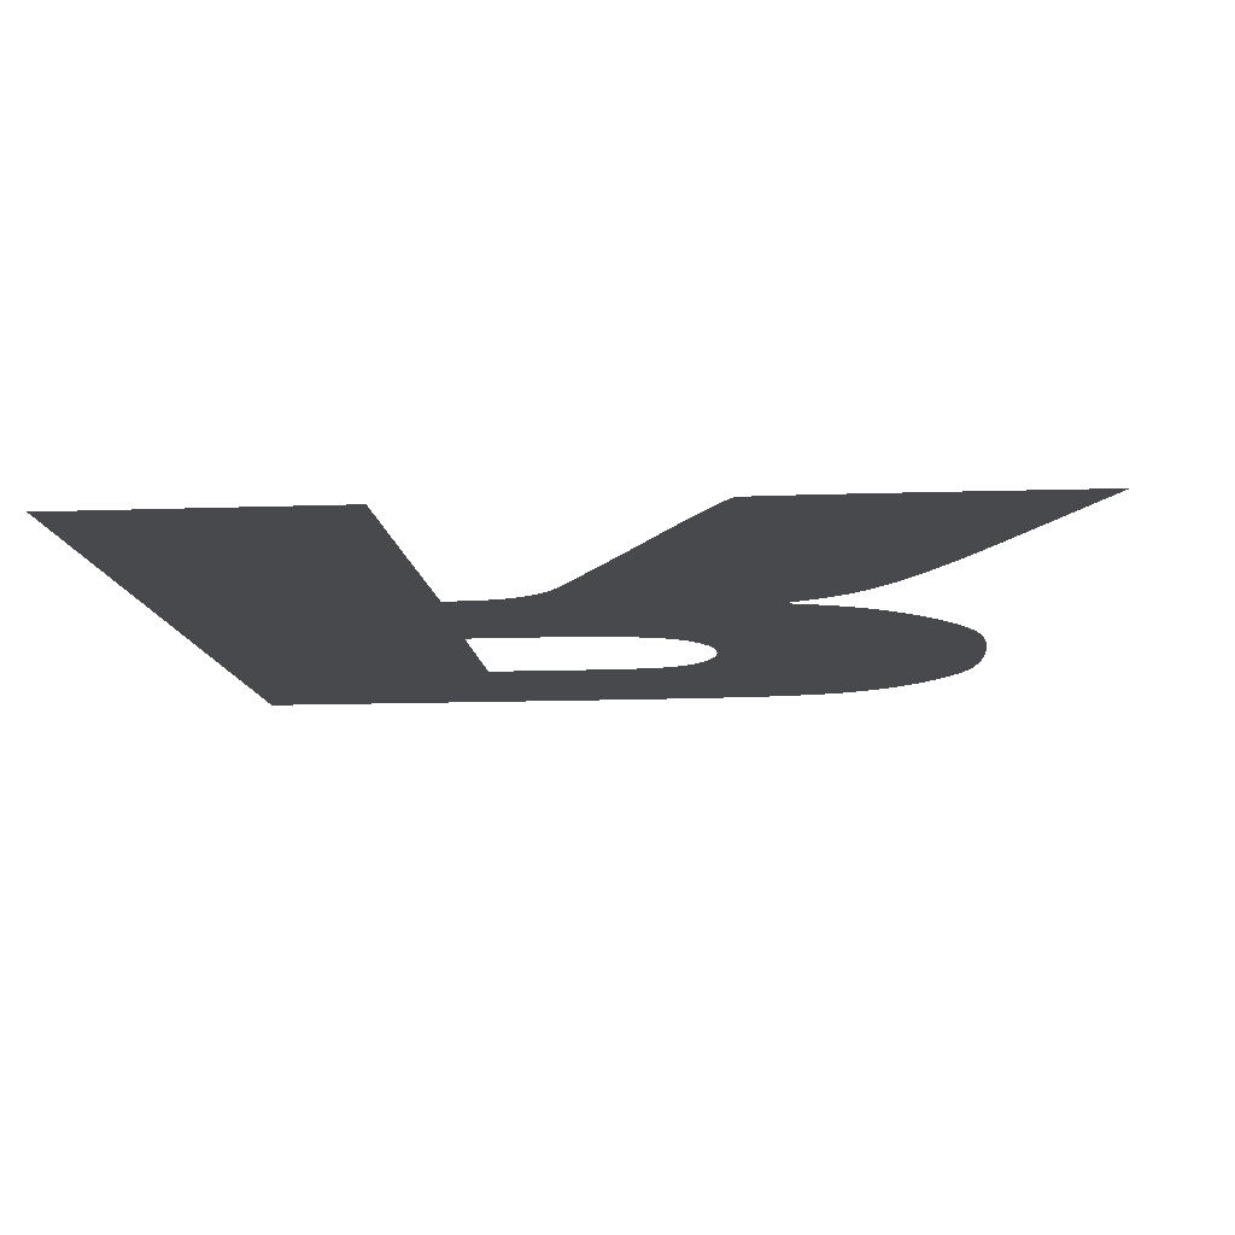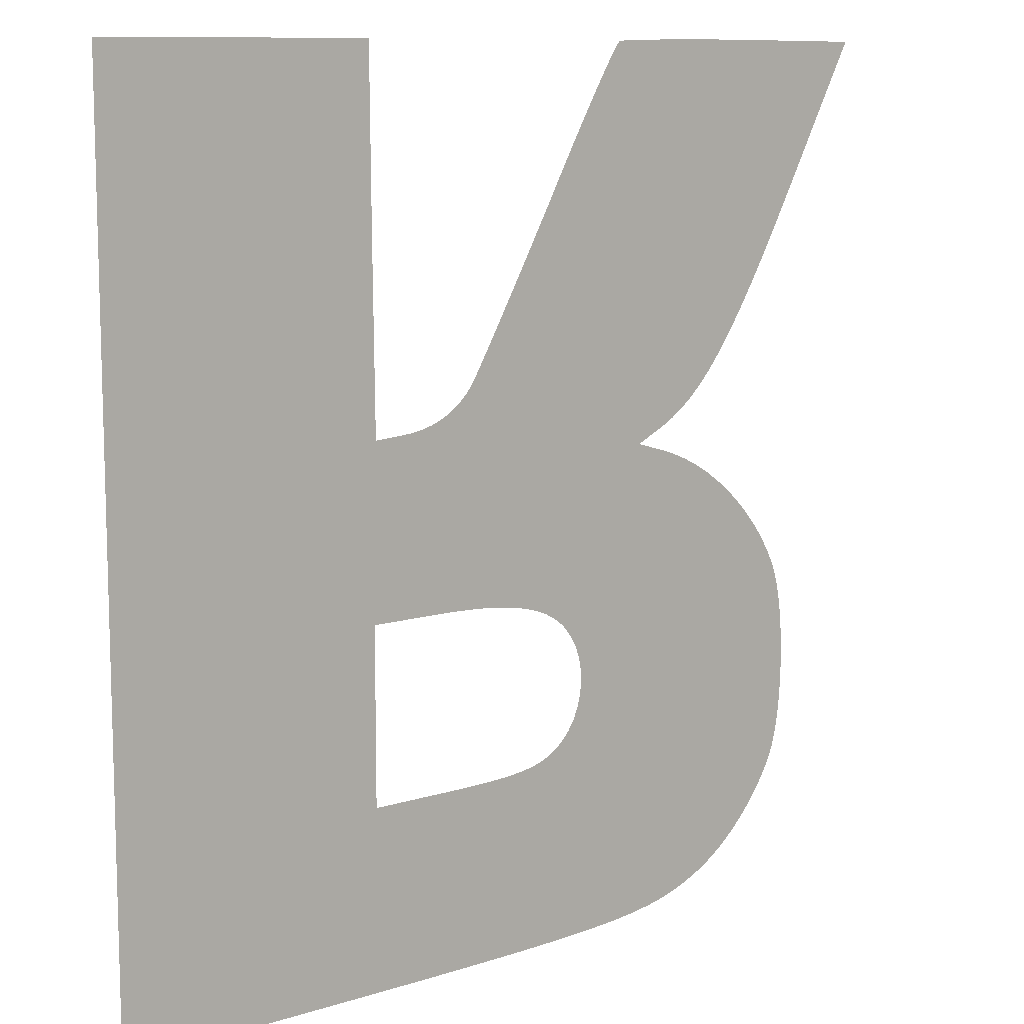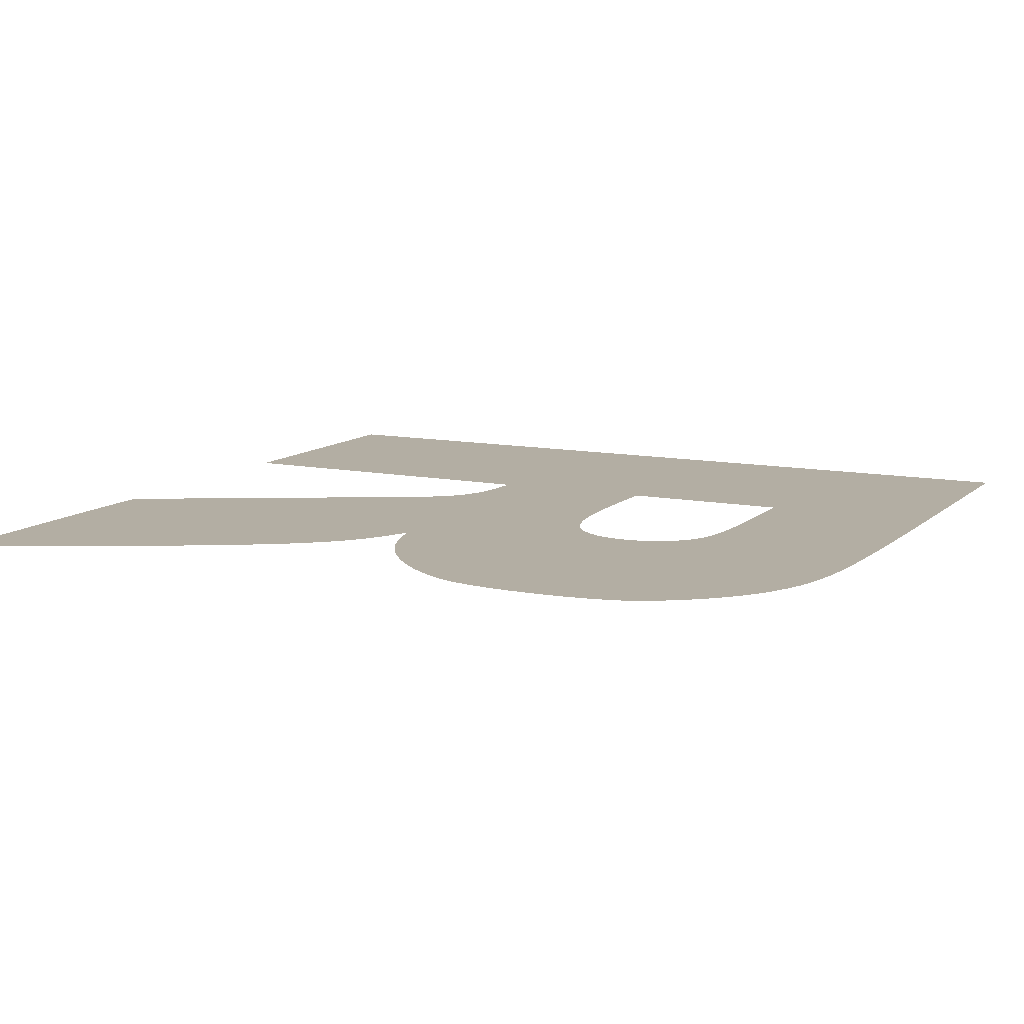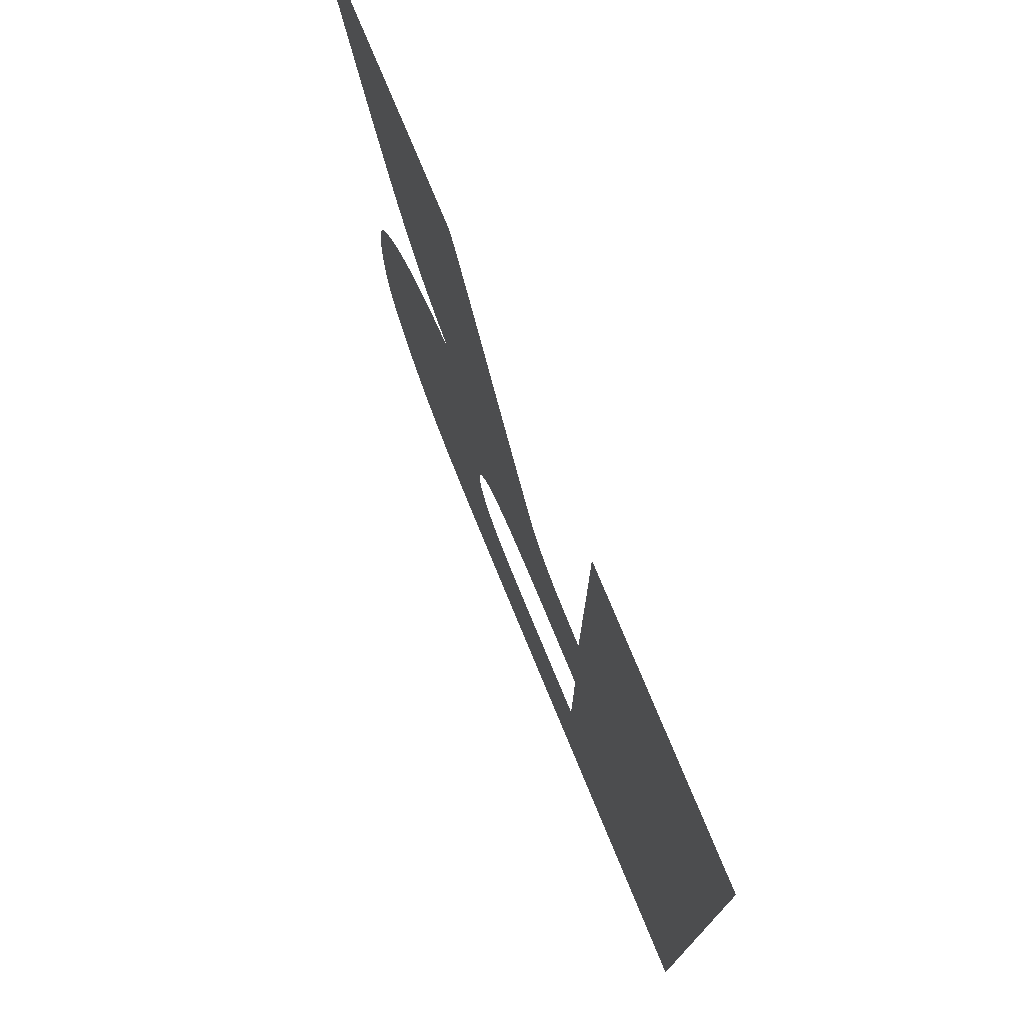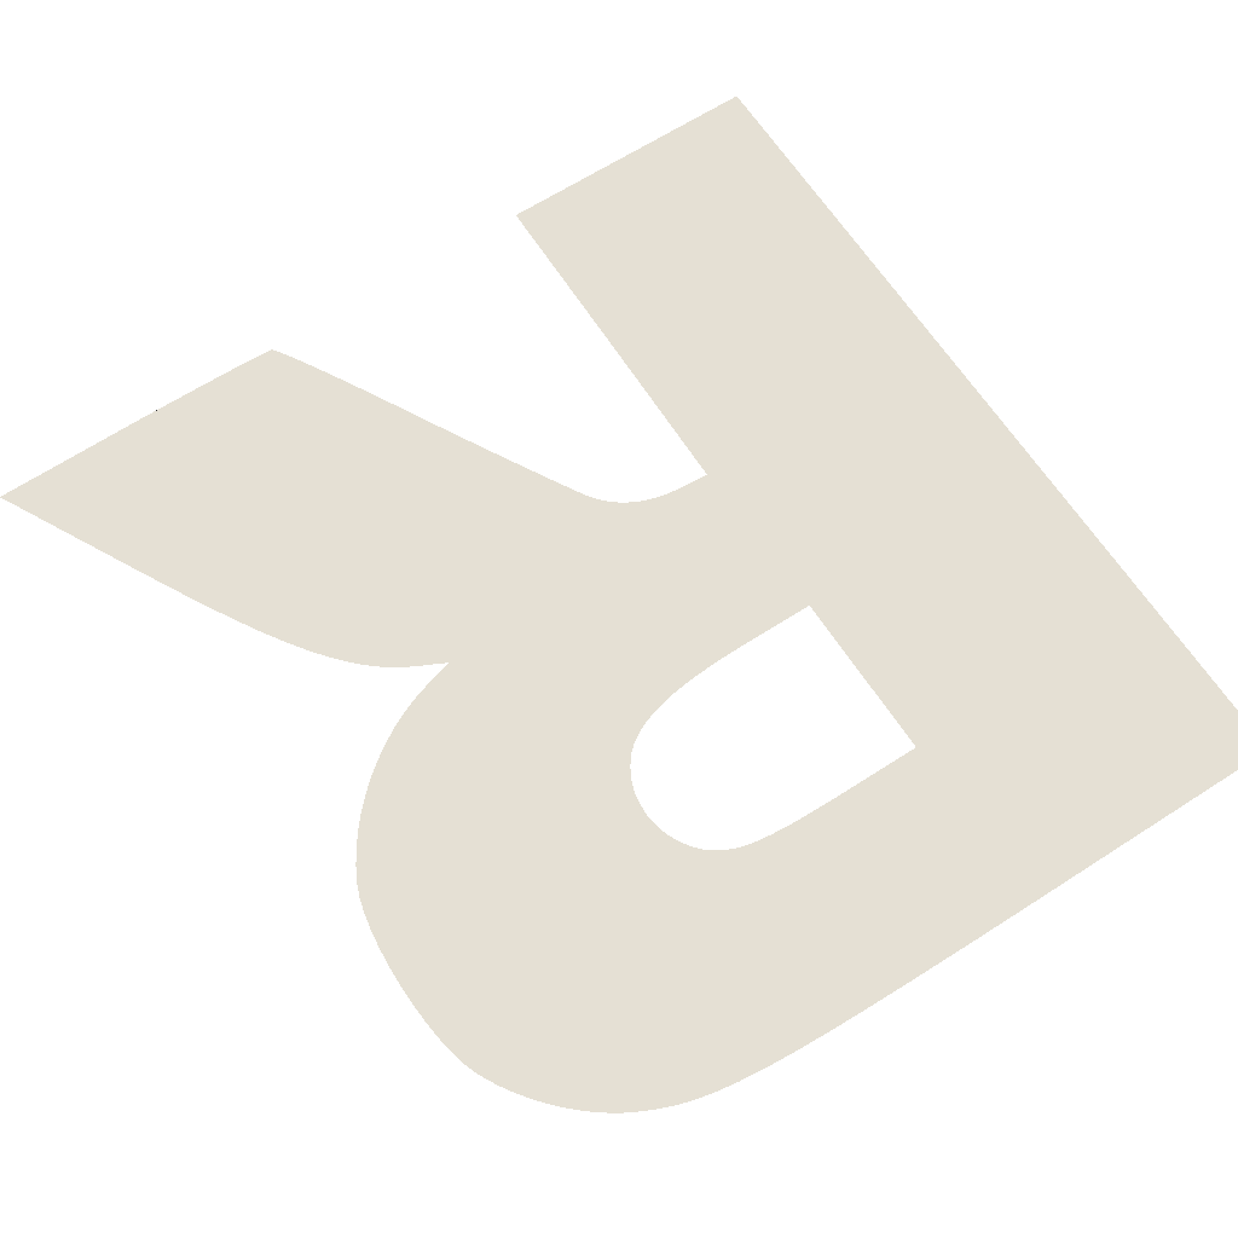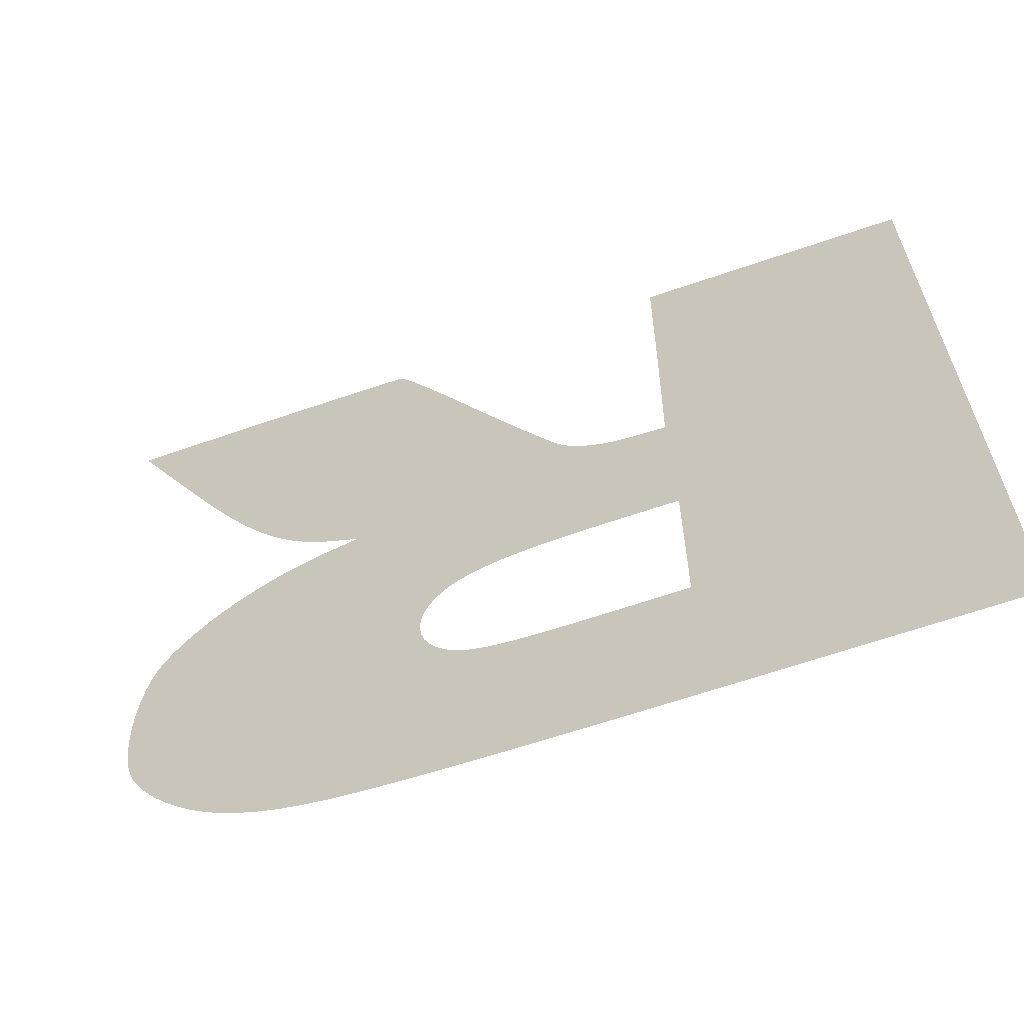
<metadata>
{"format":"obj","ext":"obj","renderer":"f3d","projection":"perspective","resolution":1024,"background":"white","views":[{"elev":-12.1,"azim":5.0,"up":"+Y"},{"elev":10.5,"azim":-38.4,"up":"+Z"},{"elev":10.9,"azim":116.5,"up":"+Y"},{"elev":76.0,"azim":-112.4,"up":"+Z"},{"elev":65.2,"azim":147.0,"up":"+Y"},{"elev":-64.8,"azim":-160.9,"up":"+Z"}]}
</metadata>
<code>
o R
v -0.008083 -0 0
v -0.007983 0 -0.008212
v -0.008083 0 -0.008212
v -0.007707 0 -0.008212
v -0.00729 0 -0.008212
v -0.006767 0 -0.008212
v -0.006173 0 -0.008212
v -0.005545 0 -0.008212
v -0.004916 0 -0.008212
v -0.004322 0 -0.008212
v -0.003799 0 -0.008212
v -0.003382 0 -0.008212
v -0.003106 0 -0.008212
v -0.003006 0 -0.008212
v -0.001723 0 -0.008208
v -0.000613 0 -0.008199
v 0.00034 0 -0.008185
v -0.002981 0 -0.004853
v 0.001152 0 -0.008163
v 0.00184 0 -0.008133
v 0.002421 0 -0.008093
v 0.00291 0 -0.008041
v 0.003324 0 -0.007975
v 0.00368 0 -0.007896
v 0.003994 0 -0.0078
v 0.004282 0 -0.007686
v 0.004561 0 -0.007553
v 0.004747 0 -0.007451
v 0.004931 0 -0.007335
v 0.005112 0 -0.007204
v 0.005288 0 -0.007061
v 0.005458 0 -0.006906
v 0.005622 0 -0.006741
v 0.005778 0 -0.006567
v 0.005926 0 -0.006386
v 0.006063 0 -0.006199
v 0.006189 0 -0.006006
v 0.006303 0 -0.00581
v 0.006403 0 -0.005612
v 0.006492 0 -0.005376
v 0.006564 0 -0.005093
v -0.001363 0 -0.004853
v -0.00108 0 -0.004852
v 0.00662 0 -0.004771
v -0.002981 0 -0.003235
v -0.000822 0 -0.004848
v -0.000586 0 -0.004843
v -0.000372 0 -0.004834
v -0.000178 0 -0.004823
v -3e-06 0 -0.004809
v 0.000155 0 -0.004792
v 0.000298 0 -0.004772
v 0.000426 0 -0.004748
v 0.00666 0 -0.00442
v 0.000541 0 -0.00472
v 0.000646 0 -0.004689
v 0.00074 0 -0.004654
v 0.000957 0 -0.004545
v 0.001144 0 -0.004402
v 0.006684 0 -0.004049
v 0.001301 0 -0.004229
v 0.001427 0 -0.004034
v 0.006691 0 -0.003669
v 0.001521 0 -0.00382
v 0.001582 0 -0.003593
v 0.006682 0 -0.003289
v 0.001609 0 -0.003358
v 0.001601 0 -0.003121
v 0.006657 0 -0.002918
v -0.002981 0 -0.001618
v 0.001558 0 -0.002886
v 0.006615 0 -0.002565
v 0.001477 0 -0.00266
v 0.001358 0 -0.002447
v 0.006557 0 -0.002242
v 0.001201 0 -0.002252
v 0.001084 0 -0.002146
v 0.006482 0 -0.001956
v 0.000948 0 -0.00205
v 0.000794 0 -0.001964
v 0.000618 0 -0.001889
v 0.006391 0 -0.001717
v 0.000421 0 -0.001823
v 0.000201 0 -0.001767
v -4.4e-05 0 -0.00172
v -0.000316 0 -0.001683
v 0.006247 0 -0.001437
v -0.000614 0 -0.001654
v -0.000941 0 -0.001634
v -0.001298 0 -0.001622
v -0.001686 0 -0.001618
v -0.002955 0 -0.001618
v -0.002885 0 -0.001618
v -0.002778 0 -0.001618
v -0.002645 0 -0.001618
v -0.002494 0 -0.001618
v -0.002334 0 -0.001618
v -0.002173 0 -0.001618
v -0.002022 0 -0.001618
v -0.001889 0 -0.001618
v -0.001782 0 -0.001618
v -0.001712 0 -0.001618
v 0.006079 0 -0.001165
v 0.005889 0 -0.000902
v 0.005679 0 -0.000649
v 0.00545 0 -0.00041
v 0.005205 0 -0.000185
v 0.004947 -0 2.3e-05
v -0.008083 -0 0.008212
v -0.002919 -0 0.001555
v 0.004676 -0 0.000214
v 0.004396 -0 0.000384
v 0.004107 -0 0.000533
v 0.003813 -0 0.000659
v 0.003516 -0 0.000759
v 0.002968 -0 0.000921
v 0.002979 -0 0.000926
v 0.00301 -0 0.000941
v 0.003056 -0 0.000963
v 0.003113 -0 0.000992
v 0.003179 -0 0.001024
v 0.003248 -0 0.001058
v 0.003318 -0 0.001091
v 0.003383 -0 0.001123
v 0.003441 -0 0.001152
v 0.003487 -0 0.001174
v 0.003517 -0 0.001189
v 0.003528 -0 0.001194
v 0.003769 -0 0.001332
v 0.004003 -0 0.001494
v 0.004233 -0 0.001686
v -0.002956 -0 0.004878
v -0.002371 -0 0.001593
v -0.002209 -0 0.001606
v -0.002055 -0 0.001629
v -0.001907 -0 0.00166
v -0.001766 -0 0.0017
v 0.004462 -0 0.001911
v -0.001632 -0 0.001749
v -0.001504 -0 0.001806
v -0.001384 -0 0.001871
v -0.001271 -0 0.001946
v 0.004695 -0 0.002175
v -0.001165 -0 0.002028
v -0.001066 -0 0.002119
v -0.000974 -0 0.002219
v 0.004935 -0 0.002482
v -0.00089 -0 0.002327
v -0.000843 -0 0.0024
v -0.000771 -0 0.002519
v 0.005185 -0 0.002839
v -0.000678 -0 0.002679
v -0.000564 -0 0.002877
v 0.005449 -0 0.003249
v -0.000431 -0 0.003109
v -0.000283 -0 0.003372
v 0.00573 -0 0.003718
v -0.000121 -0 0.003662
v 5.3e-05 -0 0.003975
v 0.006032 -0 0.00425
v 0.000237 -0 0.004307
v 0.006359 -0 0.004851
v 0.000429 -0 0.004656
v 0.000626 -0 0.005018
v 0.006714 -0 0.005525
v -0.002981 -0 0.008212
v 0.000828 -0 0.005388
v 0.001025 -0 0.005758
v 0.008083 -0 0.00815
v 0.001217 -0 0.006114
v 0.001402 -0 0.006453
v 0.001578 -0 0.006771
v 0.001743 -0 0.007064
v 0.001895 -0 0.00733
v 0.002032 -0 0.007566
v 0.002151 -0 0.007767
v 0.002252 -0 0.00793
v 0.002332 -0 0.008053
v 0.002389 -0 0.008131
v 0.002421 -0 0.008162
v 0.008029 -0 0.008151
v 0.007879 -0 0.008153
v 0.007652 -0 0.008156
v 0.007367 -0 0.00816
v 0.007044 -0 0.008164
v 0.002467 -0 0.008168
v 0.006702 -0 0.008169
v 0.00256 -0 0.008174
v 0.00636 -0 0.008173
v 0.006037 -0 0.008178
v 0.002697 -0 0.008179
v 0.005752 -0 0.008181
v 0.002874 -0 0.008183
v 0.005525 -0 0.008185
v 0.003087 -0 0.008186
v 0.005375 -0 0.008187
v 0.003334 -0 0.008189
v 0.00532 -0 0.008187
v 0.004946 -0 0.00819
v 0.00361 -0 0.008191
v 0.004584 -0 0.008192
v 0.003913 -0 0.008192
v 0.004239 -0 0.008192
v -0.005532 -0 0.008212
f 1 2 3
f 1 4 2
f 1 5 4
f 1 6 5
f 1 7 6
f 1 8 7
f 1 9 8
f 1 10 9
f 1 11 10
f 1 12 11
f 1 13 12
f 1 14 13
f 1 15 14
f 1 16 15
f 1 17 16
f 1 18 17
f 18 19 17
f 18 20 19
f 18 21 20
f 18 22 21
f 18 23 22
f 18 24 23
f 18 25 24
f 18 26 25
f 18 27 26
f 18 28 27
f 18 29 28
f 18 30 29
f 18 31 30
f 18 32 31
f 18 33 32
f 18 34 33
f 18 35 34
f 18 36 35
f 18 37 36
f 18 38 37
f 18 39 38
f 18 40 39
f 18 41 40
f 18 42 41
f 42 43 41
f 43 44 41
f 1 45 18
f 46 44 43
f 47 44 46
f 48 44 47
f 49 44 48
f 50 44 49
f 51 44 50
f 52 44 51
f 53 44 52
f 53 54 44
f 55 54 53
f 56 54 55
f 57 54 56
f 58 54 57
f 59 54 58
f 59 60 54
f 61 60 59
f 62 60 61
f 62 63 60
f 64 63 62
f 65 63 64
f 65 66 63
f 67 66 65
f 68 66 67
f 68 69 66
f 1 70 45
f 71 69 68
f 71 72 69
f 73 72 71
f 74 72 73
f 74 75 72
f 76 75 74
f 77 75 76
f 77 78 75
f 79 78 77
f 80 78 79
f 81 78 80
f 81 82 78
f 83 82 81
f 84 82 83
f 85 82 84
f 86 82 85
f 86 87 82
f 88 87 86
f 89 87 88
f 90 87 89
f 91 87 90
f 1 92 70
f 1 93 92
f 1 94 93
f 1 95 94
f 1 96 95
f 1 97 96
f 1 98 97
f 1 99 98
f 1 100 99
f 1 101 100
f 1 102 101
f 1 91 102
f 1 87 91
f 1 103 87
f 1 104 103
f 1 105 104
f 1 106 105
f 1 107 106
f 1 108 107
f 109 110 1
f 110 108 1
f 110 111 108
f 110 112 111
f 110 113 112
f 110 114 113
f 110 115 114
f 110 116 115
f 110 117 116
f 110 118 117
f 110 119 118
f 110 120 119
f 110 121 120
f 110 122 121
f 110 123 122
f 110 124 123
f 110 125 124
f 110 126 125
f 110 127 126
f 110 128 127
f 110 129 128
f 110 130 129
f 110 131 130
f 109 132 110
f 133 131 110
f 134 131 133
f 135 131 134
f 136 131 135
f 137 131 136
f 137 138 131
f 139 138 137
f 140 138 139
f 141 138 140
f 142 138 141
f 142 143 138
f 144 143 142
f 145 143 144
f 146 143 145
f 146 147 143
f 148 147 146
f 149 147 148
f 150 147 149
f 150 151 147
f 152 151 150
f 153 151 152
f 153 154 151
f 155 154 153
f 156 154 155
f 156 157 154
f 158 157 156
f 159 157 158
f 159 160 157
f 161 160 159
f 161 162 160
f 163 162 161
f 164 162 163
f 164 165 162
f 109 166 132
f 167 165 164
f 168 165 167
f 168 169 165
f 170 169 168
f 171 169 170
f 172 169 171
f 173 169 172
f 174 169 173
f 175 169 174
f 176 169 175
f 177 169 176
f 178 169 177
f 179 169 178
f 180 169 179
f 180 181 169
f 180 182 181
f 180 183 182
f 180 184 183
f 180 185 184
f 186 185 180
f 186 187 185
f 188 187 186
f 188 189 187
f 188 190 189
f 191 190 188
f 191 192 190
f 193 192 191
f 193 194 192
f 195 194 193
f 195 196 194
f 197 196 195
f 197 198 196
f 197 199 198
f 200 199 197
f 200 201 199
f 202 201 200
f 202 203 201
f 204 166 109

</code>
